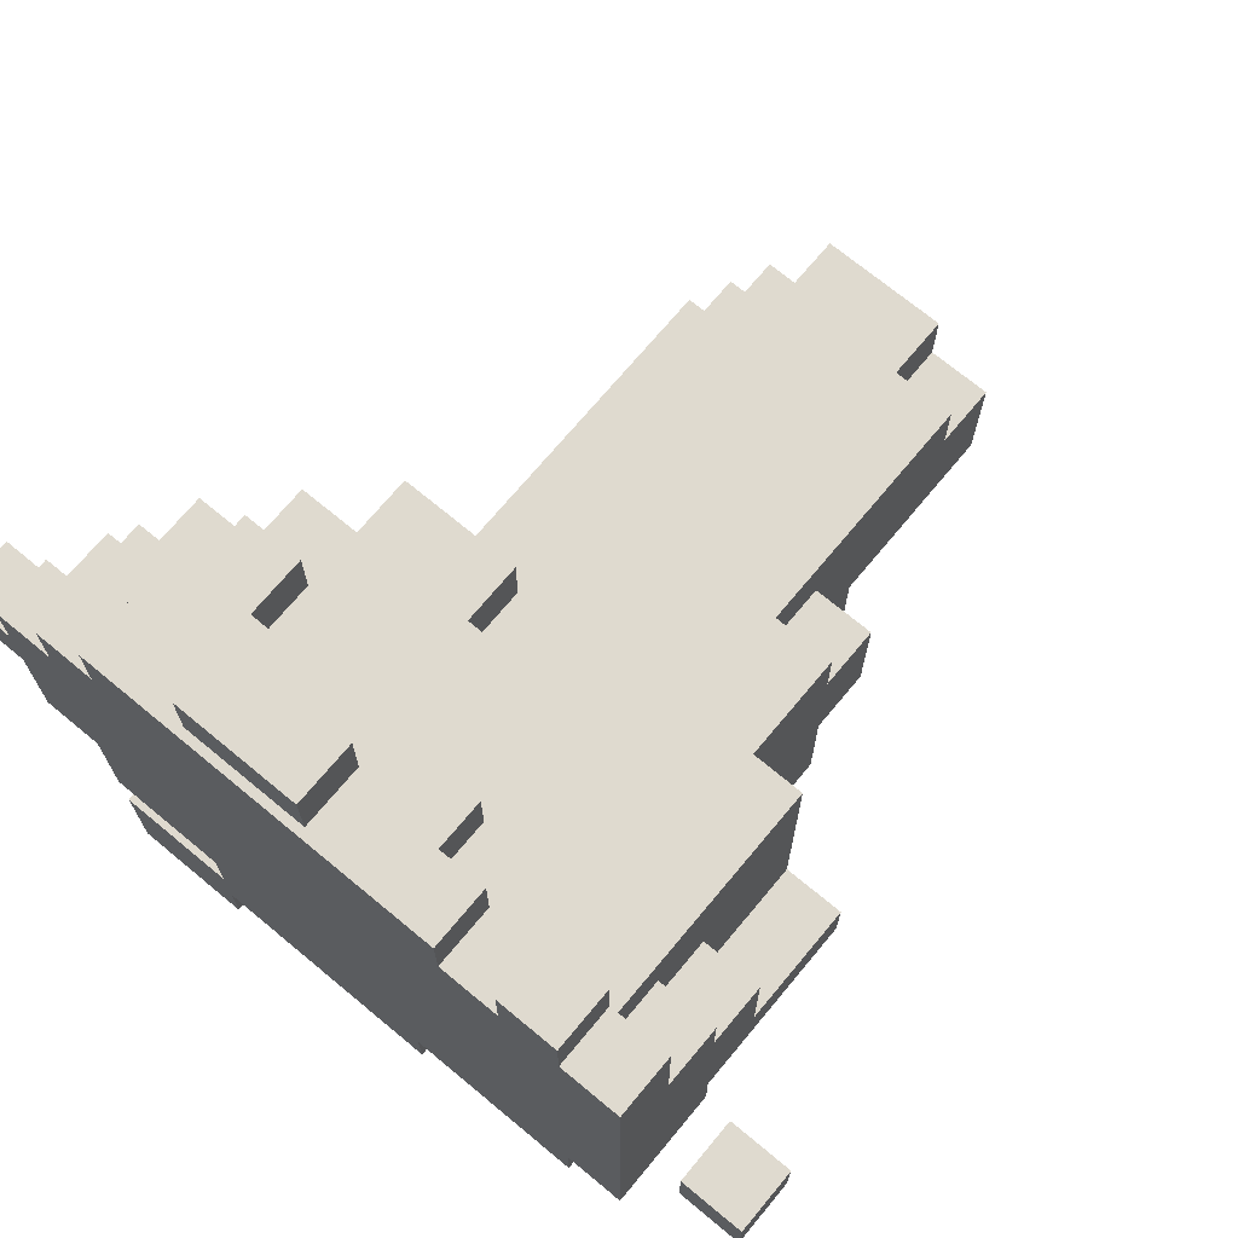
<metadata>
{"format":"obj","ext":"obj","renderer":"f3d","projection":"perspective","resolution":1024,"background":"white","views":[{"elev":70.7,"azim":39.7,"up":"+Z"}]}
</metadata>
<code>
o
v -0.7 0 0.2
v -0.7 0 0.1
v -0.7 0.1 0.2
v -0.7 0.1 0.1
v -0.6 0 0.3
v -0.6 0 0.2
v -0.6 0 0.1
v -0.6 0 -5.96e-08
v -0.6 0 -0.1
v -0.6 0.1 0.3
v -0.6 0.1 0.2
v -0.6 0.1 0.1
v -0.6 0.1 -5.96e-08
v -0.6 0.1 -0.1
v -0.6 0.2 0.2
v -0.6 0.2 -5.96e-08
v -0.5 0 0.4
v -0.5 0 0.3
v -0.5 0 -0.1
v -0.5 0 -0.3
v -0.5 0 -0.4
v -0.5 0 -0.6
v -0.5 0.1 0.3
v -0.5 0.1 0.2
v -0.5 0.1 -5.96e-08
v -0.5 0.1 -0.1
v -0.5 0.1 -0.3
v -0.5 0.1 -0.4
v -0.5 0.1 -0.6
v -0.5 0.2 0.4
v -0.5 0.2 0.3
v -0.5 0.2 0.2
v -0.5 0.2 0.1
v -0.5 0.2 -5.96e-08
v -0.5 0.2 -0.1
v -0.5 0.3 0.3
v -0.5 0.3 0.2
v -0.5 0.3 0.1
v -0.4 0 0.5
v -0.4 0 0.4
v -0.4 0.1 0.5
v -0.4 0.1 0.4
v -0.4 0.1 -0.1
v -0.4 0.1 -0.2
v -0.4 0.2 0.4
v -0.4 0.2 0.3
v -0.4 0.2 0.1
v -0.4 0.2 -0.1
v -0.4 0.2 -0.2
v -0.4 0.3 0.4
v -0.4 0.3 0.3
v -0.4 0.3 0.2
v -0.4 0.3 0.1
v -0.4 0.3 -5.96e-08
v -0.4 0.3 -0.1
v -0.4 0.4 0.3
v -0.4 0.4 0.2
v -0.4 0.4 0.1
v -0.4 0.4 -5.96e-08
v -0.3 0 -0.3
v -0.3 0 -0.4
v -0.3 0.1 -0.2
v -0.3 0.1 -0.3
v -0.3 0.1 -0.4
v -0.3 0.2 -0.1
v -0.3 0.2 -0.2
v -0.3 0.3 0.2
v -0.3 0.3 0.1
v -0.3 0.3 -5.96e-08
v -0.3 0.3 -0.1
v -0.3 0.4 0.3
v -0.3 0.4 0.2
v -0.3 0.4 0.1
v -0.3 0.4 -5.96e-08
v -0.3 0.5 0.3
v -0.3 0.5 -0.1
v -0.3 0.6 -0.1
v -0.3 0.6 -0.2
v -0.3 0.8 -0.2
v -0.3 0.8 -0.3
v -0.2 0 0.7
v -0.2 0 0.6
v -0.2 0.1 0.7
v -0.2 0.1 0.6
v -0.2 0.1 -0.3
v -0.2 0.1 -0.4
v -0.2 0.2 -0.3
v -0.2 0.2 -0.4
v -0.2 0.5 0.2
v -0.2 0.5 -0.1
v -0.2 0.6 -0.1
v -0.2 0.6 -0.2
v -0.2 0.8 -0.2
v -0.2 0.8 -0.3
v -0.2 0.9 -0.2
v -0.2 0.9 -0.3
v -0.2 1 0.2
v -0.2 1 0.1
v -0.2 1.1 0.1
v -0.2 1.1 -5.96e-08
v -0.2 1.2 -5.96e-08
v -0.2 1.2 -0.2
v -0.1 0.2 -0.3
v -0.1 0.2 -0.4
v -0.1 0.5 -0.3
v -0.1 0.5 -0.4
v -0.1 1 0.2
v -0.1 1 0.1
v -0.1 1.1 0.1
v -0.1 1.1 -5.96e-08
v -0.1 1.2 0.2
v -0.1 1.2 -5.96e-08
v 5.96e-08 0.4 0.3
v 5.96e-08 0.4 0.2
v 5.96e-08 0.5 0.3
v 5.96e-08 0.5 0.2
v 0.3 0 0.5
v 0.3 0 0.4
v 0.3 0.1 0.5
v 0.3 0.1 0.4
v 0.6 0 0.3
v 0.6 0 0.2
v 0.6 0.1 0.3
v 0.6 0.1 0.2
v -0.3 0 -0.5
v -0.3 0 -0.6
v -0.3 0.1 -0.5
v -0.3 0.1 -0.6
v -0.3 0.2 0.4
v -0.3 0.2 0.3
v -0.3 0.3 0.4
v -0.3 0.3 0.3
v -0.1 0.4 0.3
v -0.1 0.4 0.2
v -0.1 0.5 0.3
v -0.1 0.5 0.2
v 5.96e-08 0 0.7
v 5.96e-08 0 0.6
v 5.96e-08 0.1 0.7
v 5.96e-08 0.1 0.6
v 0.1 0 -0.4
v 0.1 0 -0.5
v 0.1 0.1 0.4
v 0.1 0.1 0.3
v 0.1 0.1 -0.4
v 0.1 0.1 -0.5
v 0.1 0.2 0.4
v 0.1 0.2 0.3
v 0.1 0.9 -0.1
v 0.1 0.9 -0.2
v 0.1 1.1 0.2
v 0.1 1.1 0.1
v 0.1 1.2 0.2
v 0.1 1.2 0.1
v 0.1 1.2 -0.1
v 0.1 1.2 -0.2
v 0.2 0 0.5
v 0.2 0 0.4
v 0.2 0.1 0.5
v 0.2 0.1 0.4
v 0.2 0.3 -0.3
v 0.2 0.3 -0.4
v 0.2 0.5 -0.3
v 0.2 0.5 -0.4
v 0.2 0.7 0.2
v 0.2 0.7 0.1
v 0.2 0.7 -0.1
v 0.2 0.7 -0.3
v 0.2 0.8 0.1
v 0.2 0.8 -0.1
v 0.2 0.9 -0.1
v 0.2 0.9 -0.3
v 0.2 1.1 0.2
v 0.2 1.1 0.1
v 0.2 1.2 0.1
v 0.2 1.2 -0.1
v 0.3 0.1 -0.3
v 0.3 0.1 -0.4
v 0.3 0.3 -0.3
v 0.3 0.3 -0.4
v 0.3 0.5 0.2
v 0.3 0.5 -0.3
v 0.3 0.7 0.2
v 0.3 0.7 0.1
v 0.3 0.7 -0.1
v 0.3 0.7 -0.3
v 0.3 0.8 0.1
v 0.3 0.8 -0.1
v 0.4 0 0.5
v 0.4 0 0.4
v 0.4 0 -0.3
v 0.4 0 -0.4
v 0.4 0.1 0.5
v 0.4 0.1 0.4
v 0.4 0.1 0.3
v 0.4 0.1 0.2
v 0.4 0.1 -0.3
v 0.4 0.1 -0.4
v 0.4 0.2 0.2
v 0.4 0.2 0.1
v 0.4 0.2 -0.2
v 0.4 0.2 -0.3
v 0.4 0.3 0.1
v 0.4 0.3 -0.1
v 0.4 0.5 0.3
v 0.4 0.5 -0.1
v 0.4 0.5 -0.2
v 0.4 0.5 -0.3
v 0.5 0 0.4
v 0.5 0 -0.3
v 0.5 0.1 0.4
v 0.5 0.1 0.2
v 0.5 0.2 0.2
v 0.5 0.2 0.1
v 0.5 0.2 -0.2
v 0.5 0.2 -0.3
v 0.5 0.3 0.1
v 0.5 0.3 -0.1
v 0.5 0.5 -0.1
v 0.5 0.5 -0.2
v 0.7 0 0.3
v 0.7 0 0.2
v 0.7 0.1 0.3
v 0.7 0.1 0.2
v -0.2 0 0.7
v -0.2 0.1 0.7
v 5.96e-08 0 0.7
v 5.96e-08 0.1 0.7
v -0.4 0 0.5
v -0.4 0.1 0.5
v -0.3 0 0.5
v -0.3 0.1 0.5
v 0.2 0 0.5
v 0.2 0.1 0.5
v 0.3 0 0.5
v 0.3 0.1 0.5
v 0.4 0 0.5
v 0.4 0.1 0.5
v -0.5 0 0.4
v -0.5 0.2 0.4
v -0.4 0 0.4
v -0.4 0.1 0.4
v -0.4 0.2 0.4
v -0.4 0.3 0.4
v -0.3 0.1 0.4
v -0.3 0.2 0.4
v -0.3 0.3 0.4
v 0.1 0.1 0.4
v 0.1 0.2 0.4
v 0.2 0 0.4
v 0.2 0.1 0.4
v 0.3 0 0.4
v 0.3 0.1 0.4
v 0.4 0 0.4
v 0.4 0.1 0.4
v 0.5 0 0.4
v 0.5 0.1 0.4
v -0.6 0 0.3
v -0.6 0.1 0.3
v -0.5 0 0.3
v -0.5 0.1 0.3
v -0.5 0.2 0.3
v -0.5 0.3 0.3
v -0.4 0.2 0.3
v -0.4 0.3 0.3
v -0.4 0.4 0.3
v -0.3 0.2 0.3
v -0.3 0.3 0.3
v -0.3 0.4 0.3
v -0.3 0.5 0.3
v -0.1 0.4 0.3
v -0.1 0.5 0.3
v 5.96e-08 0.4 0.3
v 5.96e-08 0.5 0.3
v 0.1 0.1 0.3
v 0.1 0.2 0.3
v 0.4 0.1 0.3
v 0.4 0.5 0.3
v 0.6 0 0.3
v 0.6 0.1 0.3
v 0.7 0 0.3
v 0.7 0.1 0.3
v -0.7 0 0.2
v -0.7 0.1 0.2
v -0.6 0 0.2
v -0.6 0.1 0.2
v -0.6 0.2 0.2
v -0.5 0.1 0.2
v -0.5 0.2 0.2
v -0.2 0.5 0.2
v -0.2 1 0.2
v -0.1 0.4 0.2
v -0.1 0.5 0.2
v -0.1 1 0.2
v -0.1 1.2 0.2
v 5.96e-08 0.4 0.2
v 5.96e-08 0.5 0.2
v 0.1 1.1 0.2
v 0.1 1.2 0.2
v 0.2 0.7 0.2
v 0.2 1.1 0.2
v 0.3 0.5 0.2
v 0.3 0.7 0.2
v 0.4 0.1 0.2
v 0.4 0.2 0.2
v 0.5 0.1 0.2
v 0.5 0.2 0.2
v -0.4 0.3 0.1
v -0.4 0.4 0.1
v -0.3 0.3 0.1
v -0.3 0.4 0.1
v -0.2 1 0.1
v -0.2 1.1 0.1
v -0.1 1 0.1
v -0.1 1.1 0.1
v 0.1 1.1 0.1
v 0.1 1.2 0.1
v 0.2 0.7 0.1
v 0.2 0.8 0.1
v 0.2 1.1 0.1
v 0.2 1.2 0.1
v 0.3 0.7 0.1
v 0.3 0.8 0.1
v 0.4 0.2 0.1
v 0.4 0.3 0.1
v 0.5 0.2 0.1
v 0.5 0.3 0.1
v -0.2 1.1 -5.96e-08
v -0.2 1.2 -5.96e-08
v -0.1 1.1 -5.96e-08
v -0.1 1.2 -5.96e-08
v -0.3 0.5 -0.1
v -0.3 0.6 -0.1
v -0.2 0.5 -0.1
v -0.2 0.6 -0.1
v 0.4 0.3 -0.1
v 0.4 0.5 -0.1
v 0.5 0.3 -0.1
v 0.5 0.5 -0.1
v -0.3 0.6 -0.2
v -0.3 0.8 -0.2
v -0.2 0.6 -0.2
v -0.2 0.8 -0.2
v -0.5 0 -0.4
v -0.5 0.1 -0.4
v -0.3 0 -0.4
v -0.3 0.1 -0.4
v -0.2 0 0.6
v -0.2 0.1 0.6
v 5.96e-08 0 0.6
v 5.96e-08 0.1 0.6
v -0.4 0.3 0.2
v -0.4 0.4 0.2
v -0.3 0.3 0.2
v -0.3 0.4 0.2
v 0.6 0 0.2
v 0.6 0.1 0.2
v 0.7 0 0.2
v 0.7 0.1 0.2
v -0.7 0 0.1
v -0.7 0.1 0.1
v -0.6 0 0.1
v -0.6 0.1 0.1
v -0.5 0.2 0.1
v -0.5 0.3 0.1
v -0.4 0.2 0.1
v -0.4 0.3 0.1
v -0.6 0.1 -5.96e-08
v -0.6 0.2 -5.96e-08
v -0.5 0.1 -5.96e-08
v -0.5 0.2 -5.96e-08
v -0.4 0.3 -5.96e-08
v -0.4 0.4 -5.96e-08
v -0.3 0.3 -5.96e-08
v -0.3 0.4 -5.96e-08
v -0.6 0 -0.1
v -0.6 0.1 -0.1
v -0.5 0 -0.1
v -0.5 0.1 -0.1
v -0.5 0.2 -0.1
v -0.4 0.1 -0.1
v -0.4 0.2 -0.1
v -0.4 0.3 -0.1
v -0.3 0.2 -0.1
v -0.3 0.3 -0.1
v 0.1 0.9 -0.1
v 0.1 1.2 -0.1
v 0.2 0.7 -0.1
v 0.2 0.8 -0.1
v 0.2 0.9 -0.1
v 0.2 1.2 -0.1
v 0.3 0.7 -0.1
v 0.3 0.8 -0.1
v -0.4 0.1 -0.2
v -0.4 0.2 -0.2
v -0.3 0.1 -0.2
v -0.3 0.2 -0.2
v -0.2 0.9 -0.2
v -0.2 1.2 -0.2
v 0.1 0.9 -0.2
v 0.1 1.2 -0.2
v 0.4 0.2 -0.2
v 0.4 0.5 -0.2
v 0.5 0.2 -0.2
v 0.5 0.5 -0.2
v -0.5 0 -0.3
v -0.5 0.1 -0.3
v -0.3 0 -0.3
v -0.3 0.1 -0.3
v -0.3 0.8 -0.3
v -0.2 0.1 -0.3
v -0.2 0.2 -0.3
v -0.2 0.8 -0.3
v -0.2 0.9 -0.3
v -0.1 0.2 -0.3
v -0.1 0.5 -0.3
v 0.2 0.3 -0.3
v 0.2 0.5 -0.3
v 0.2 0.7 -0.3
v 0.2 0.9 -0.3
v 0.3 0.1 -0.3
v 0.3 0.3 -0.3
v 0.3 0.5 -0.3
v 0.3 0.7 -0.3
v 0.4 0 -0.3
v 0.4 0.1 -0.3
v 0.4 0.2 -0.3
v 0.4 0.5 -0.3
v 0.5 0 -0.3
v 0.5 0.2 -0.3
v -0.2 0.1 -0.4
v -0.2 0.2 -0.4
v -0.1 0.2 -0.4
v -0.1 0.5 -0.4
v 0.1 0 -0.4
v 0.1 0.1 -0.4
v 0.2 0.3 -0.4
v 0.2 0.5 -0.4
v 0.3 0.1 -0.4
v 0.3 0.3 -0.4
v 0.4 0 -0.4
v 0.4 0.1 -0.4
v -0.3 0 -0.5
v -0.3 0.1 -0.5
v 0.1 0 -0.5
v 0.1 0.1 -0.5
v -0.5 0 -0.6
v -0.5 0.1 -0.6
v -0.3 0 -0.6
v -0.3 0.1 -0.6
v -0.2 0 0.7
v 5.96e-08 0 0.7
v -0.2 0 0.6
v 5.96e-08 0 0.6
v -0.4 0 0.5
v -0.3 0 0.5
v 0.2 0 0.5
v 0.3 0 0.5
v 0.4 0 0.5
v -0.5 0 0.4
v -0.4 0 0.4
v -0.3 0 0.4
v 0.2 0 0.4
v 0.3 0 0.4
v 0.4 0 0.4
v 0.5 0 0.4
v -0.6 0 0.3
v -0.5 0 0.3
v 0.6 0 0.3
v 0.7 0 0.3
v -0.7 0 0.2
v -0.6 0 0.2
v 0.6 0 0.2
v 0.7 0 0.2
v -0.7 0 0.1
v -0.6 0 0.1
v -0.6 0 -5.96e-08
v -0.5 0 -5.96e-08
v -0.6 0 -0.1
v -0.5 0 -0.1
v -0.5 0 -0.3
v -0.3 0 -0.3
v -0.2 0 -0.3
v 0.4 0 -0.3
v 0.5 0 -0.3
v -0.5 0 -0.4
v -0.3 0 -0.4
v -0.2 0 -0.4
v 0.1 0 -0.4
v 0.4 0 -0.4
v -0.3 0 -0.5
v 0.1 0 -0.5
v -0.5 0 -0.6
v -0.3 0 -0.6
v -0.2 0.1 0.7
v 5.96e-08 0.1 0.7
v -0.2 0.1 0.6
v 5.96e-08 0.1 0.6
v -0.4 0.1 0.5
v -0.3 0.1 0.5
v 0.2 0.1 0.5
v 0.3 0.1 0.5
v 0.4 0.1 0.5
v -0.4 0.1 0.4
v -0.3 0.1 0.4
v 0.1 0.1 0.4
v 0.2 0.1 0.4
v 0.3 0.1 0.4
v 0.4 0.1 0.4
v 0.5 0.1 0.4
v -0.6 0.1 0.3
v -0.5 0.1 0.3
v 0.1 0.1 0.3
v 0.4 0.1 0.3
v 0.6 0.1 0.3
v 0.7 0.1 0.3
v -0.7 0.1 0.2
v -0.6 0.1 0.2
v -0.5 0.1 0.2
v 0.4 0.1 0.2
v 0.5 0.1 0.2
v 0.6 0.1 0.2
v 0.7 0.1 0.2
v -0.7 0.1 0.1
v -0.6 0.1 0.1
v -0.6 0.1 -5.96e-08
v -0.5 0.1 -5.96e-08
v -0.6 0.1 -0.1
v -0.5 0.1 -0.1
v -0.4 0.1 -0.1
v -0.4 0.1 -0.2
v -0.3 0.1 -0.2
v -0.5 0.1 -0.3
v -0.3 0.1 -0.3
v -0.2 0.1 -0.3
v 0.3 0.1 -0.3
v 0.4 0.1 -0.3
v -0.5 0.1 -0.4
v -0.3 0.1 -0.4
v -0.2 0.1 -0.4
v 0.1 0.1 -0.4
v 0.3 0.1 -0.4
v 0.4 0.1 -0.4
v -0.3 0.1 -0.5
v 0.1 0.1 -0.5
v -0.5 0.1 -0.6
v -0.3 0.1 -0.6
v -0.5 0.2 0.4
v -0.4 0.2 0.4
v -0.3 0.2 0.4
v 0.1 0.2 0.4
v -0.5 0.2 0.3
v -0.4 0.2 0.3
v -0.3 0.2 0.3
v 0.1 0.2 0.3
v -0.6 0.2 0.2
v -0.5 0.2 0.2
v 0.4 0.2 0.2
v 0.5 0.2 0.2
v -0.5 0.2 0.1
v -0.4 0.2 0.1
v 0.4 0.2 0.1
v 0.5 0.2 0.1
v -0.6 0.2 -5.96e-08
v -0.5 0.2 -5.96e-08
v -0.5 0.2 -0.1
v -0.4 0.2 -0.1
v -0.3 0.2 -0.1
v -0.4 0.2 -0.2
v -0.3 0.2 -0.2
v 0.4 0.2 -0.2
v 0.5 0.2 -0.2
v -0.2 0.2 -0.3
v -0.1 0.2 -0.3
v 0.4 0.2 -0.3
v 0.5 0.2 -0.3
v -0.2 0.2 -0.4
v -0.1 0.2 -0.4
v -0.4 0.3 0.4
v -0.3 0.3 0.4
v -0.5 0.3 0.3
v -0.4 0.3 0.3
v -0.3 0.3 0.3
v -0.5 0.3 0.2
v -0.4 0.3 0.2
v -0.3 0.3 0.2
v -0.5 0.3 0.1
v -0.4 0.3 0.1
v -0.3 0.3 0.1
v 0.4 0.3 0.1
v 0.5 0.3 0.1
v -0.4 0.3 -5.96e-08
v -0.3 0.3 -5.96e-08
v -0.4 0.3 -0.1
v -0.3 0.3 -0.1
v 0.4 0.3 -0.1
v 0.5 0.3 -0.1
v 0.2 0.3 -0.3
v 0.3 0.3 -0.3
v 0.2 0.3 -0.4
v 0.3 0.3 -0.4
v -0.4 0.4 0.3
v -0.3 0.4 0.3
v -0.1 0.4 0.3
v 5.96e-08 0.4 0.3
v -0.4 0.4 0.2
v -0.3 0.4 0.2
v -0.1 0.4 0.2
v 5.96e-08 0.4 0.2
v -0.4 0.4 0.1
v -0.3 0.4 0.1
v -0.4 0.4 -5.96e-08
v -0.3 0.4 -5.96e-08
v -0.3 0.5 0.3
v -0.1 0.5 0.3
v 5.96e-08 0.5 0.3
v 0.4 0.5 0.3
v -0.2 0.5 0.2
v -0.1 0.5 0.2
v 5.96e-08 0.5 0.2
v 0.3 0.5 0.2
v -0.3 0.5 -0.1
v -0.2 0.5 -0.1
v 0.4 0.5 -0.1
v 0.5 0.5 -0.1
v 0.4 0.5 -0.2
v 0.5 0.5 -0.2
v -0.1 0.5 -0.3
v 0.2 0.5 -0.3
v 0.3 0.5 -0.3
v 0.4 0.5 -0.3
v -0.1 0.5 -0.4
v 0.2 0.5 -0.4
v -0.3 0.6 -0.1
v -0.2 0.6 -0.1
v -0.3 0.6 -0.2
v -0.2 0.6 -0.2
v 0.2 0.7 0.2
v 0.3 0.7 0.2
v 0.2 0.7 0.1
v 0.3 0.7 0.1
v 0.2 0.7 -0.1
v 0.3 0.7 -0.1
v 0.2 0.7 -0.3
v 0.3 0.7 -0.3
v 0.2 0.8 0.1
v 0.3 0.8 0.1
v 0.2 0.8 -0.1
v 0.3 0.8 -0.1
v -0.3 0.8 -0.2
v -0.2 0.8 -0.2
v -0.3 0.8 -0.3
v -0.2 0.8 -0.3
v 0.1 0.9 -0.1
v 0.2 0.9 -0.1
v -0.2 0.9 -0.2
v 0.1 0.9 -0.2
v -0.2 0.9 -0.3
v 0.2 0.9 -0.3
v -0.2 1 0.2
v -0.1 1 0.2
v -0.2 1 0.1
v -0.1 1 0.1
v 0.1 1.1 0.2
v 0.2 1.1 0.2
v -0.2 1.1 0.1
v -0.1 1.1 0.1
v 0.1 1.1 0.1
v 0.2 1.1 0.1
v -0.2 1.1 -5.96e-08
v -0.1 1.1 -5.96e-08
v -0.1 1.2 0.2
v 0.1 1.2 0.2
v 0.1 1.2 0.1
v 0.2 1.2 0.1
v -0.2 1.2 -5.96e-08
v -0.1 1.2 -5.96e-08
v 0.1 1.2 -0.1
v 0.2 1.2 -0.1
v -0.2 1.2 -0.2
v 0.1 1.2 -0.2
f 3 2 1
f 4 2 3
f 10 6 5
f 11 6 10
f 12 8 7
f 13 9 8
f 13 8 12
f 14 9 13
f 15 12 11
f 15 13 12
f 16 13 15
f 23 18 17
f 26 20 19
f 27 20 26
f 28 22 21
f 29 22 28
f 30 24 23
f 30 23 17
f 31 24 30
f 32 24 31
f 34 26 25
f 35 26 34
f 36 32 31
f 37 33 32
f 37 32 36
f 38 33 37
f 41 40 39
f 42 40 41
f 48 44 43
f 49 44 48
f 50 46 45
f 51 46 50
f 53 48 47
f 54 48 53
f 55 48 54
f 56 52 51
f 57 52 56
f 58 54 53
f 59 54 58
f 63 61 60
f 64 61 63
f 66 63 62
f 70 66 65
f 72 68 67
f 73 68 72
f 74 70 69
f 75 73 72
f 75 74 73
f 75 72 71
f 76 70 74
f 76 74 75
f 76 66 70
f 77 66 76
f 78 63 66
f 78 66 77
f 79 63 78
f 80 63 79
f 83 82 81
f 84 82 83
f 87 86 85
f 88 86 87
f 91 90 89
f 93 92 91
f 95 93 91
f 95 94 93
f 96 94 95
f 97 91 89
f 97 95 91
f 98 95 97
f 99 95 98
f 100 95 99
f 101 95 100
f 102 95 101
f 105 104 103
f 106 104 105
f 109 108 107
f 111 109 107
f 111 110 109
f 112 110 111
f 115 114 113
f 116 114 115
f 119 118 117
f 120 118 119
f 123 122 121
f 124 122 123
f 125 126 127
f 127 126 128
f 129 130 131
f 131 130 132
f 133 134 135
f 135 134 136
f 137 138 139
f 139 138 140
f 141 142 145
f 145 142 146
f 143 144 147
f 147 144 148
f 151 152 153
f 153 152 154
f 149 150 155
f 155 150 156
f 157 158 159
f 159 158 160
f 161 162 163
f 163 162 164
f 165 166 169
f 167 168 170
f 170 168 171
f 169 170 171
f 171 168 172
f 165 169 173
f 169 171 173
f 173 171 174
f 174 171 175
f 175 171 176
f 177 178 179
f 179 178 180
f 181 182 183
f 183 182 184
f 184 182 185
f 185 182 186
f 184 185 187
f 187 185 188
f 189 190 193
f 193 190 194
f 191 192 197
f 197 192 198
f 195 196 199
f 199 200 203
f 195 199 205
f 203 204 205
f 199 203 205
f 205 204 206
f 201 202 207
f 207 202 208
f 209 210 211
f 211 210 212
f 212 210 213
f 213 210 214
f 214 210 215
f 215 210 216
f 214 215 217
f 217 215 218
f 218 215 219
f 219 215 220
f 221 222 223
f 223 222 224
f 227 226 225
f 228 226 227
f 231 230 229
f 232 230 231
f 233 232 231
f 234 232 233
f 237 236 235
f 238 236 237
f 241 240 239
f 242 240 241
f 243 240 242
f 245 244 243
f 245 243 242
f 246 244 245
f 247 244 246
f 248 246 245
f 249 246 248
f 252 251 250
f 253 251 252
f 256 255 254
f 257 255 256
f 260 259 258
f 261 259 260
f 264 263 262
f 265 263 264
f 268 266 265
f 269 266 268
f 271 268 267
f 271 270 269
f 271 269 268
f 272 270 271
f 273 271 267
f 276 273 267
f 276 274 273
f 277 276 275
f 278 274 276
f 278 276 277
f 281 280 279
f 282 280 281
f 285 284 283
f 286 284 285
f 288 287 286
f 289 287 288
f 293 291 290
f 294 291 293
f 296 293 292
f 296 295 294
f 296 294 293
f 297 295 296
f 298 295 297
f 299 295 298
f 300 298 297
f 301 298 300
f 302 300 297
f 303 300 302
f 306 305 304
f 307 305 306
f 310 309 308
f 311 309 310
f 314 313 312
f 315 313 314
f 320 317 316
f 321 317 320
f 322 319 318
f 323 319 322
f 326 325 324
f 327 325 326
f 330 329 328
f 331 329 330
f 334 333 332
f 335 333 334
f 338 337 336
f 339 337 338
f 342 341 340
f 343 341 342
f 346 345 344
f 347 345 346
f 348 349 350
f 350 349 351
f 352 353 354
f 354 353 355
f 356 357 358
f 358 357 359
f 360 361 362
f 362 361 363
f 364 365 366
f 366 365 367
f 368 369 370
f 370 369 371
f 372 373 374
f 374 373 375
f 376 377 378
f 378 377 379
f 379 380 381
f 381 380 382
f 382 383 384
f 384 383 385
f 386 387 390
f 390 387 391
f 388 389 392
f 392 389 393
f 394 395 396
f 396 395 397
f 398 399 400
f 400 399 401
f 402 403 404
f 404 403 405
f 406 407 408
f 408 407 409
f 409 410 411
f 411 410 412
f 412 410 413
f 413 414 415
f 412 413 415
f 415 414 416
f 416 414 418
f 418 414 419
f 419 414 420
f 417 418 422
f 418 419 422
f 422 419 423
f 423 419 424
f 421 422 426
f 422 423 426
f 426 423 427
f 427 423 428
f 425 426 429
f 426 427 429
f 429 427 430
f 431 432 433
f 431 433 436
f 433 434 436
f 436 434 437
f 435 436 437
f 437 434 438
f 435 437 439
f 439 437 440
f 435 439 441
f 441 439 442
f 443 444 445
f 445 444 446
f 447 448 449
f 449 448 450
f 453 452 451
f 454 452 453
f 461 456 455
f 462 457 456
f 462 456 461
f 463 457 462
f 464 459 458
f 465 459 464
f 468 463 462
f 468 466 465
f 468 465 464
f 468 464 463
f 468 461 460
f 468 462 461
f 472 468 467
f 473 470 469
f 474 470 473
f 475 472 471
f 476 468 472
f 476 472 475
f 477 468 476
f 478 466 468
f 478 468 477
f 479 478 477
f 480 466 478
f 480 478 479
f 481 466 480
f 482 466 481
f 483 466 482
f 484 466 483
f 485 466 484
f 487 483 482
f 488 484 483
f 488 483 487
f 489 484 488
f 490 484 489
f 491 487 486
f 491 488 487
f 491 489 488
f 492 489 491
f 493 491 486
f 494 491 493
f 495 496 497
f 497 496 498
f 499 500 504
f 500 501 505
f 504 500 505
f 505 501 506
f 506 501 507
f 502 503 508
f 508 503 509
f 506 507 513
f 509 510 513
f 507 508 513
f 508 509 513
f 513 510 514
f 511 512 518
f 518 512 519
f 514 510 520
f 520 510 521
f 515 516 522
f 522 516 523
f 517 518 524
f 524 518 525
f 526 527 528
f 528 527 529
f 529 530 531
f 529 531 533
f 531 532 533
f 533 532 534
f 534 535 539
f 539 535 540
f 536 537 542
f 542 537 543
f 540 541 544
f 538 539 544
f 539 540 544
f 544 541 545
f 538 544 546
f 546 544 547
f 548 549 552
f 552 549 553
f 550 551 554
f 554 551 555
f 556 557 560
f 558 559 562
f 562 559 563
f 556 560 564
f 560 561 565
f 564 560 565
f 565 561 566
f 566 561 567
f 567 568 569
f 569 568 570
f 571 572 575
f 575 572 576
f 573 574 577
f 577 574 578
f 579 580 582
f 582 580 583
f 581 582 584
f 584 582 585
f 584 585 587
f 585 586 588
f 587 585 588
f 588 586 589
f 592 593 594
f 594 593 595
f 590 591 596
f 596 591 597
f 598 599 600
f 600 599 601
f 602 603 606
f 606 603 607
f 604 605 608
f 608 605 609
f 610 611 612
f 612 611 613
f 614 615 618
f 618 615 619
f 616 617 620
f 620 617 621
f 614 618 622
f 622 618 623
f 621 617 624
f 624 625 626
f 621 624 626
f 626 625 627
f 621 626 630
f 630 626 631
f 628 629 632
f 632 629 633
f 634 635 636
f 636 635 637
f 638 639 640
f 640 639 641
f 642 643 644
f 644 643 645
f 646 647 648
f 648 647 649
f 650 651 652
f 652 651 653
f 654 655 657
f 656 657 658
f 657 655 659
f 658 657 659
f 660 661 662
f 662 661 663
f 664 665 668
f 668 665 669
f 666 667 670
f 670 667 671
f 672 673 674
f 672 674 677
f 674 675 677
f 677 675 678
f 676 677 678
f 678 675 679
f 676 678 680
f 680 678 681

</code>
